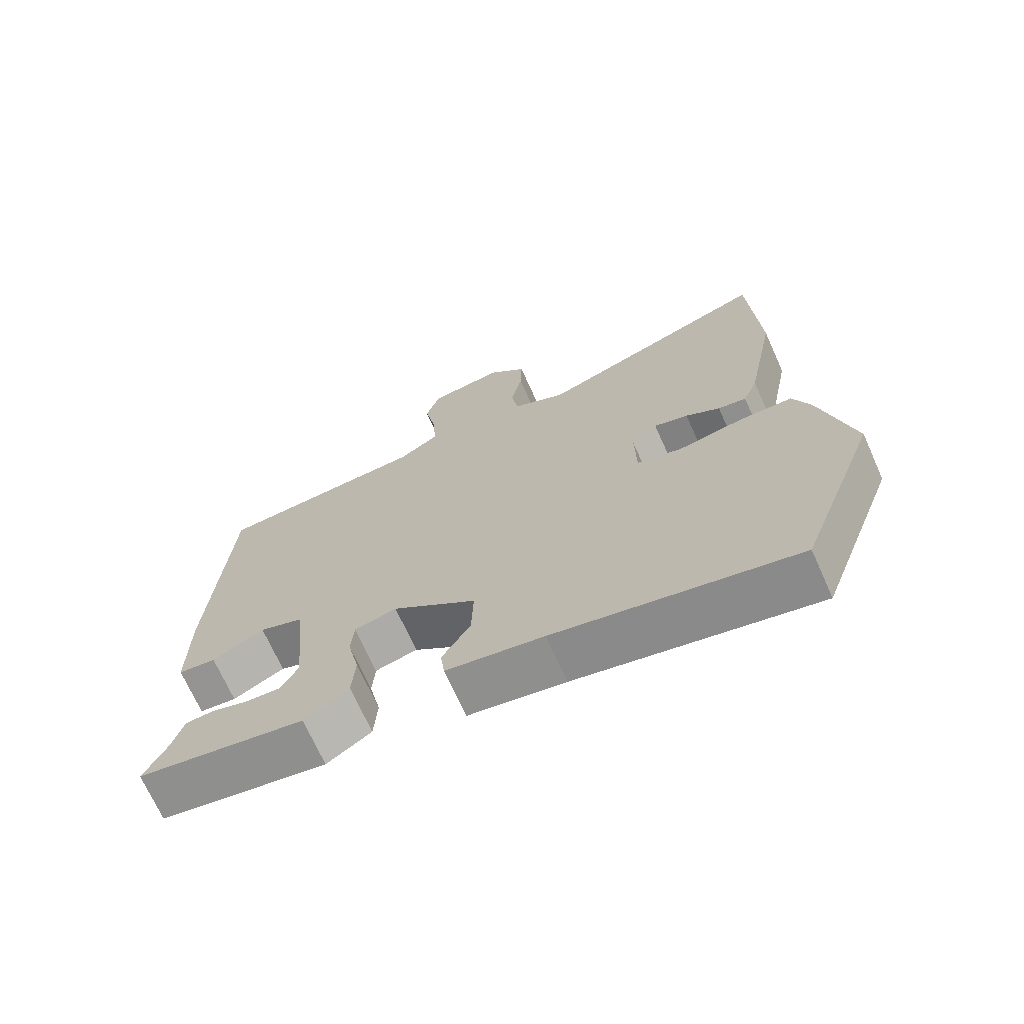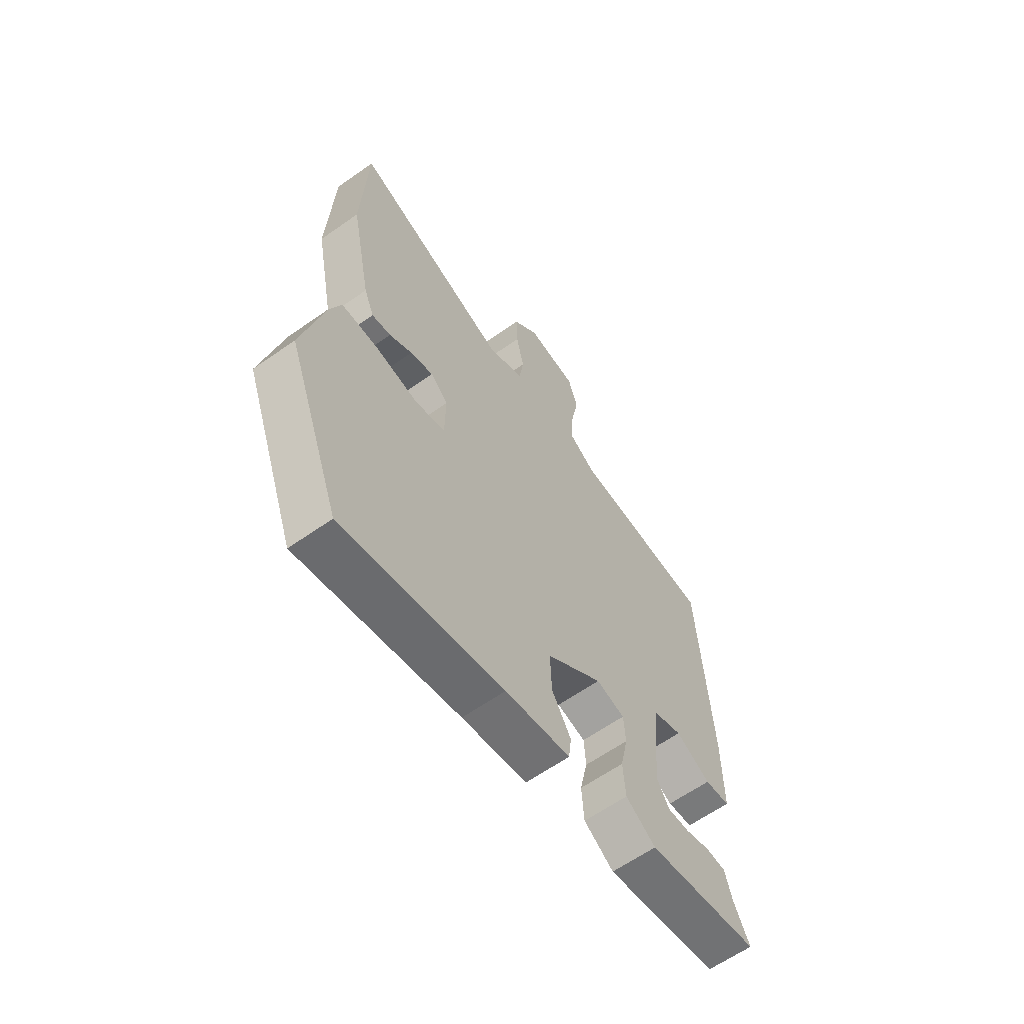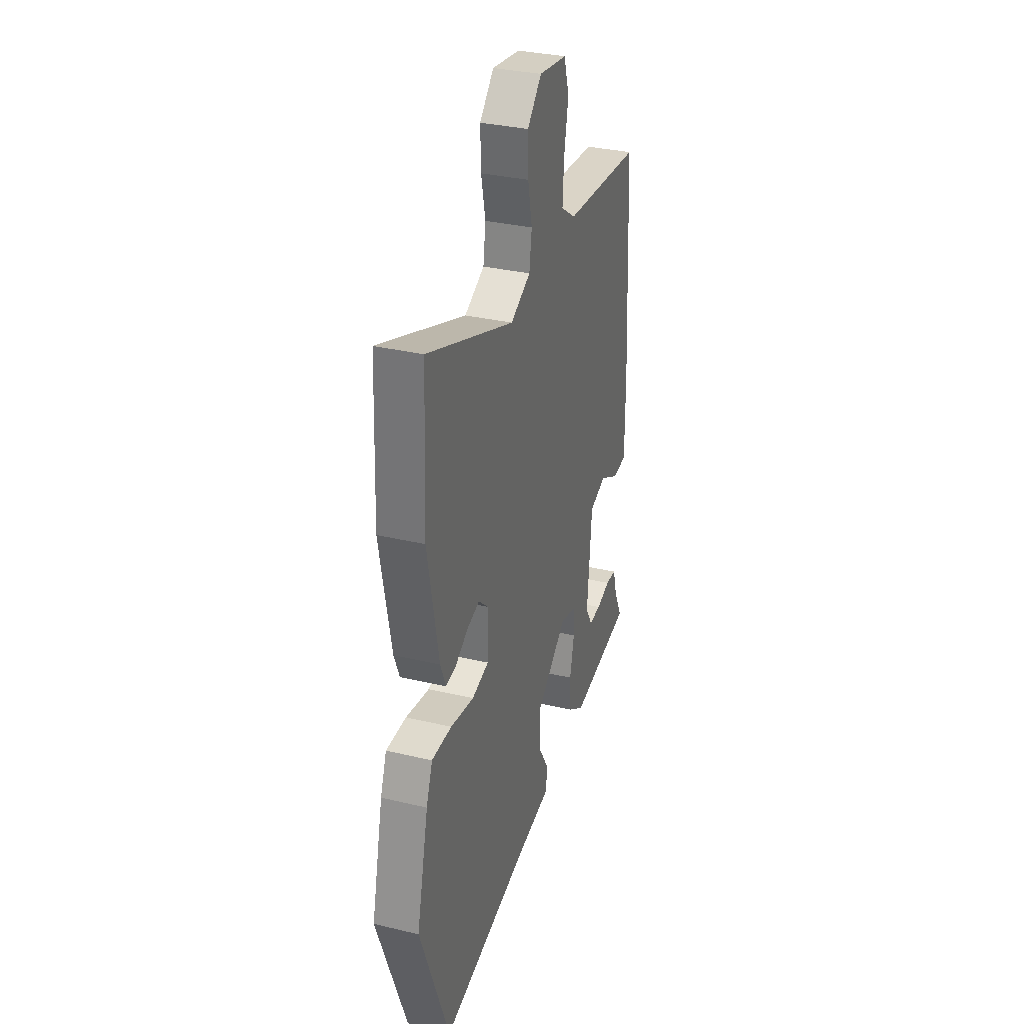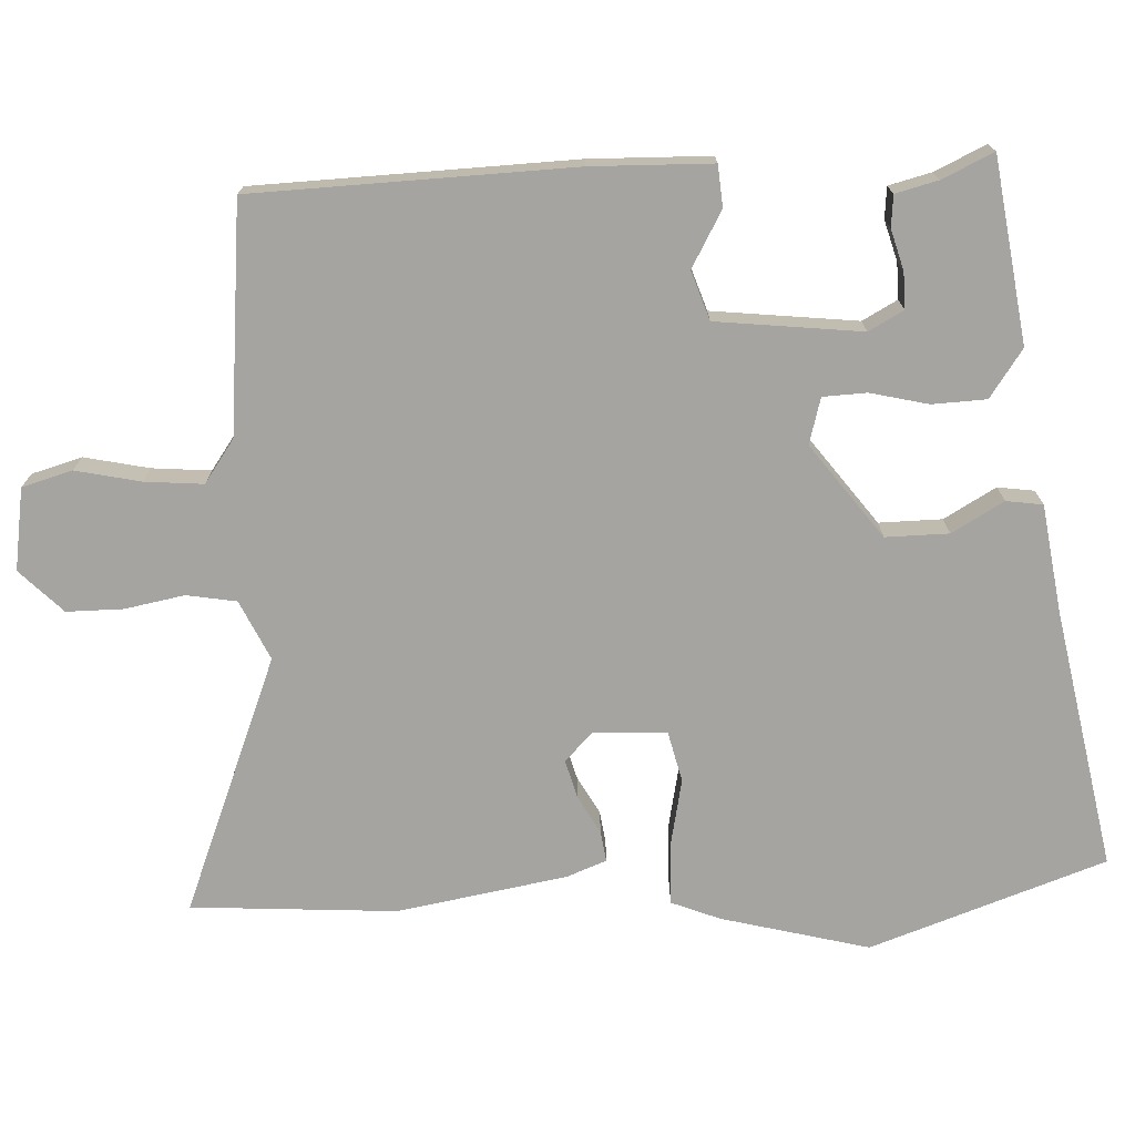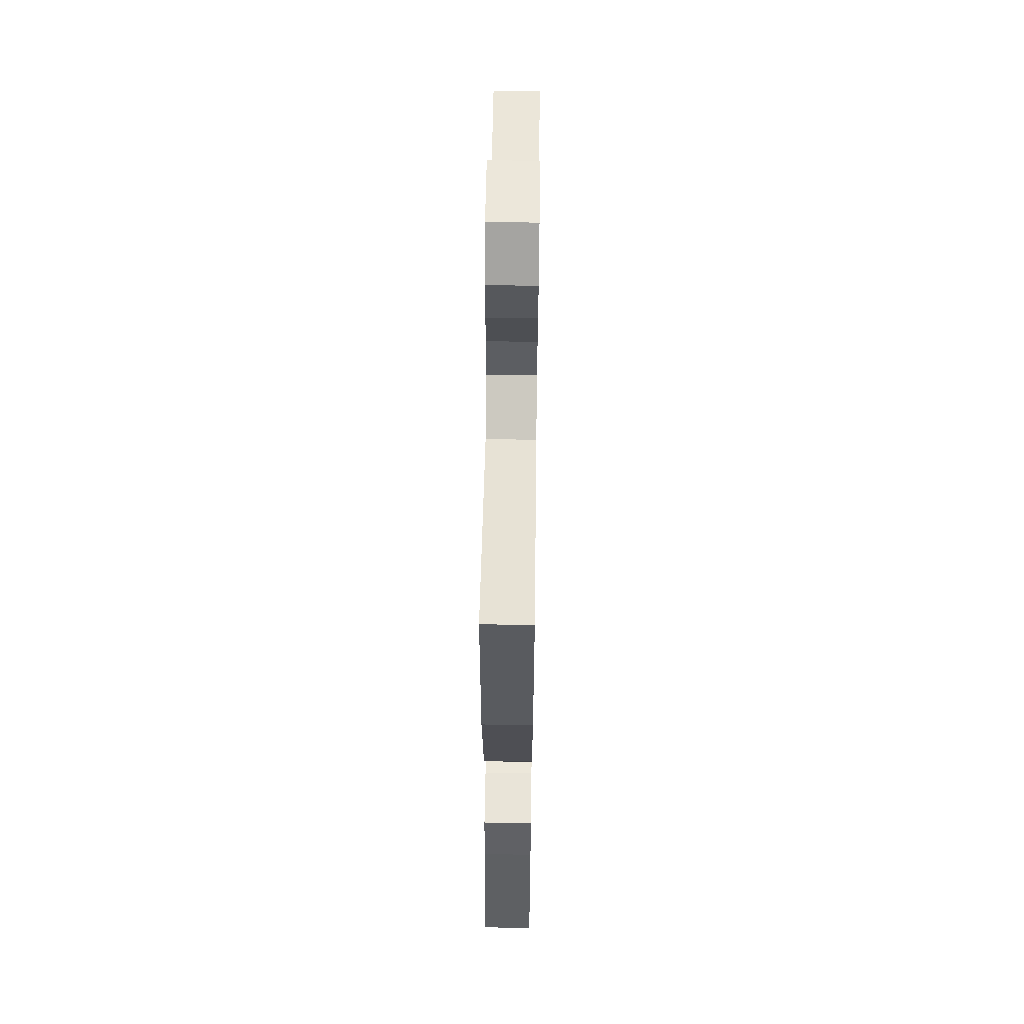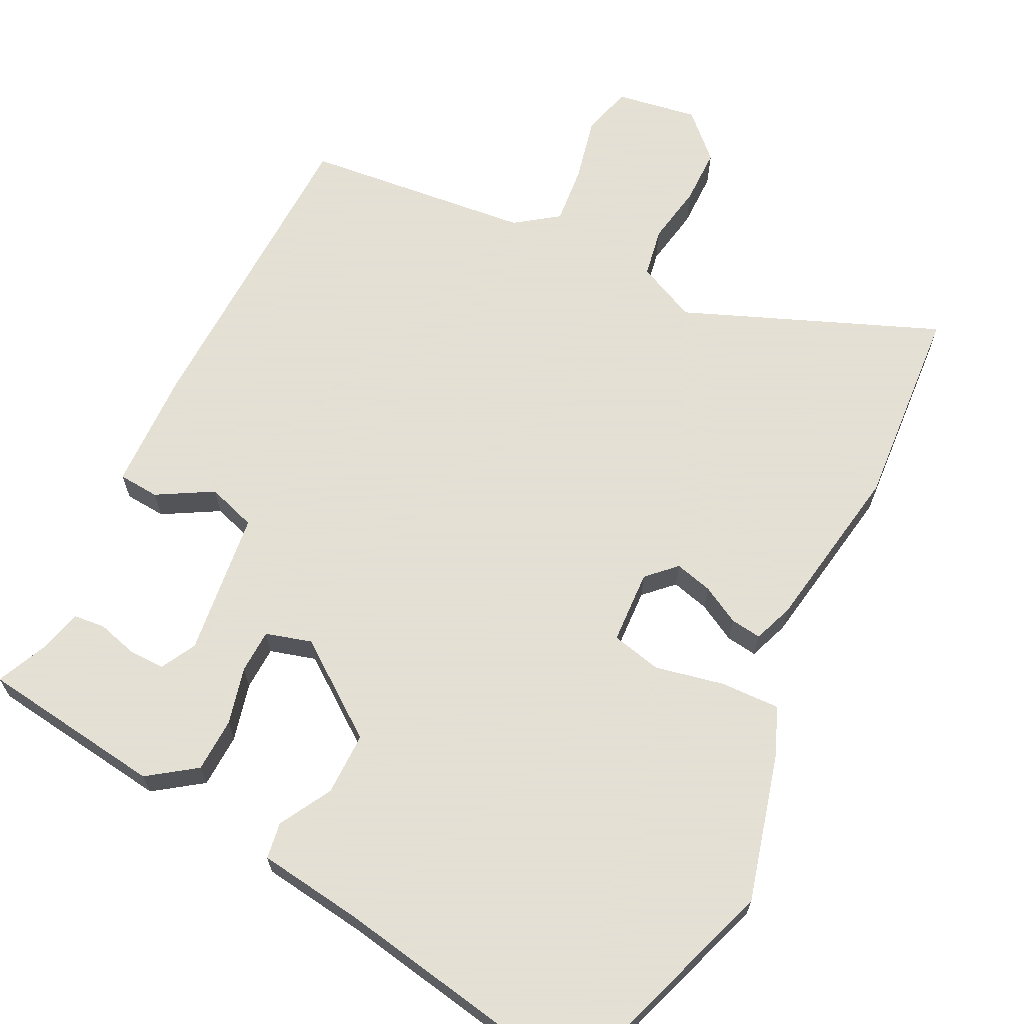
<metadata>
{"format":"obj","ext":"obj","renderer":"f3d","projection":"perspective","resolution":1024,"background":"white","views":[{"elev":-70.6,"azim":-155.8,"up":"+Z"},{"elev":-62.7,"azim":-54.5,"up":"+Z"},{"elev":32.6,"azim":-71.6,"up":"+Z"},{"elev":-73.5,"azim":91.3,"up":"+Y"},{"elev":60.5,"azim":-89.2,"up":"+Z"},{"elev":66.2,"azim":-155.3,"up":"+Y"}]}
</metadata>
<code>
v -0.456 0.07 -0.618
v -0.575 0.07 -0.3
v -0.528 0.07 -0.098
v -0.503 0.07 -0.031
v -0.422 0.07 -0.031
v -0.327 0.07 -0.048
v -0.259 0.07 -0.03
v -0.257 0.07 0.071
v -0.296 0.07 0.107
v -0.347 0.07 0.092
v -0.398 0.07 0.062
v -0.44 0.07 0.055
v -0.462 0.07 0.109
v -0.507 0.07 0.339
v -0.495 0.07 0.619
v -0.144 0.07 0.489
v -0.064 0.07 0.529
v -0.054 0.07 0.597
v -0.071 0.07 0.678
v -0.073 0.07 0.755
v -0.016 0.07 0.814
v 0.096 0.07 0.799
v 0.117 0.07 0.731
v 0.1 0.07 0.642
v 0.095 0.07 0.562
v 0.154 0.07 0.522
v 0.467 0.07 0.499
v 0.492 0.07 0.064
v 0.492 0.07 -0.101
v 0.436 0.07 -0.107
v 0.359 0.07 -0.066
v 0.293 0.07 -0.09
v 0.275 0.07 -0.289
v 0.302 0.07 -0.336
v 0.351 0.07 -0.334
v 0.406 0.07 -0.317
v 0.449 0.07 -0.32
v 0.465 0.07 -0.377
v 0.499 0.07 -0.447
v 0.25 0.07 -0.488
v 0.184 0.07 -0.444
v 0.179 0.07 -0.37
v 0.196 0.07 -0.291
v 0.192 0.07 -0.231
v 0.129 0.07 -0.215
v 0.004 0.07 -0.313
v 0.007 0.07 -0.399
v 0.049 0.07 -0.469
v 0.043 0.07 -0.519
v -0.101 0.07 -0.543
v -0.456 0 -0.618
v -0.575 0 -0.3
v -0.528 0 -0.098
v -0.503 0 -0.031
v -0.422 0 -0.031
v -0.327 0 -0.048
v -0.259 0 -0.03
v -0.257 0 0.071
v -0.296 0 0.107
v -0.347 0 0.092
v -0.398 0 0.062
v -0.44 0 0.055
v -0.462 0 0.109
v -0.507 0 0.339
v -0.495 0 0.619
v -0.144 0 0.489
v -0.064 0 0.529
v -0.054 0 0.597
v -0.071 0 0.678
v -0.073 0 0.755
v -0.016 0 0.814
v 0.096 0 0.799
v 0.117 0 0.731
v 0.1 0 0.642
v 0.095 0 0.562
v 0.154 0 0.522
v 0.467 0 0.499
v 0.492 0 0.064
v 0.492 0 -0.101
v 0.436 0 -0.107
v 0.359 0 -0.066
v 0.293 0 -0.09
v 0.275 0 -0.289
v 0.302 0 -0.336
v 0.351 0 -0.334
v 0.406 0 -0.317
v 0.449 0 -0.32
v 0.465 0 -0.377
v 0.499 0 -0.447
v 0.25 0 -0.488
v 0.184 0 -0.444
v 0.179 0 -0.37
v 0.196 0 -0.291
v 0.192 0 -0.231
v 0.129 0 -0.215
v 0.004 0 -0.313
v 0.007 0 -0.399
v 0.049 0 -0.469
v 0.043 0 -0.519
v -0.101 0 -0.543
f 47 48 49 50
f 4 5 6
f 3 4 6
f 2 3 6
f 1 2 6
f 50 1 6
f 47 50 6
f 46 47 6
f 45 46 6 7
f 44 45 7 8
f 41 42 43
f 40 41 43
f 39 40 43
f 35 36 37 38
f 34 35 38 39
f 29 30 31
f 28 29 31
f 27 28 31
f 26 27 31
f 25 26 31 32
f 22 23 24
f 21 22 24
f 20 21 24
f 19 20 24
f 18 19 24
f 17 18 24 25
f 25 32 33
f 17 25 33
f 16 17 33
f 14 15 16
f 13 14 16
f 12 13 16
f 11 12 16
f 10 11 16
f 44 8 9
f 34 39 43
f 33 34 43 44
f 16 33 44
f 9 10 16
f 9 16 44
f 100 99 98 97
f 56 55 54
f 56 54 53
f 56 53 52
f 56 52 51
f 56 51 100
f 56 100 97
f 56 97 96
f 57 56 96 95
f 58 57 95 94
f 93 92 91
f 93 91 90
f 93 90 89
f 88 87 86 85
f 89 88 85 84
f 81 80 79
f 81 79 78
f 81 78 77
f 81 77 76
f 82 81 76 75
f 74 73 72
f 74 72 71
f 74 71 70
f 74 70 69
f 74 69 68
f 75 74 68 67
f 83 82 75
f 83 75 67
f 83 67 66
f 66 65 64
f 66 64 63
f 66 63 62
f 66 62 61
f 66 61 60
f 59 58 94
f 93 89 84
f 94 93 84 83
f 94 83 66
f 66 60 59
f 94 66 59
f 1 51 52 2
f 2 52 53 3
f 3 53 54 4
f 4 54 55 5
f 5 55 56 6
f 6 56 57 7
f 7 57 58 8
f 8 58 59 9
f 9 59 60 10
f 10 60 61 11
f 11 61 62 12
f 12 62 63 13
f 13 63 64 14
f 14 64 65 15
f 15 65 66 16
f 16 66 67 17
f 17 67 68 18
f 18 68 69 19
f 19 69 70 20
f 20 70 71 21
f 21 71 72 22
f 22 72 73 23
f 23 73 74 24
f 24 74 75 25
f 25 75 76 26
f 26 76 77 27
f 27 77 78 28
f 28 78 79 29
f 29 79 80 30
f 30 80 81 31
f 31 81 82 32
f 32 82 83 33
f 33 83 84 34
f 34 84 85 35
f 35 85 86 36
f 36 86 87 37
f 37 87 88 38
f 38 88 89 39
f 39 89 90 40
f 40 90 91 41
f 41 91 92 42
f 42 92 93 43
f 43 93 94 44
f 44 94 95 45
f 45 95 96 46
f 46 96 97 47
f 47 97 98 48
f 48 98 99 49
f 49 99 100 50
f 50 100 51 1

</code>
